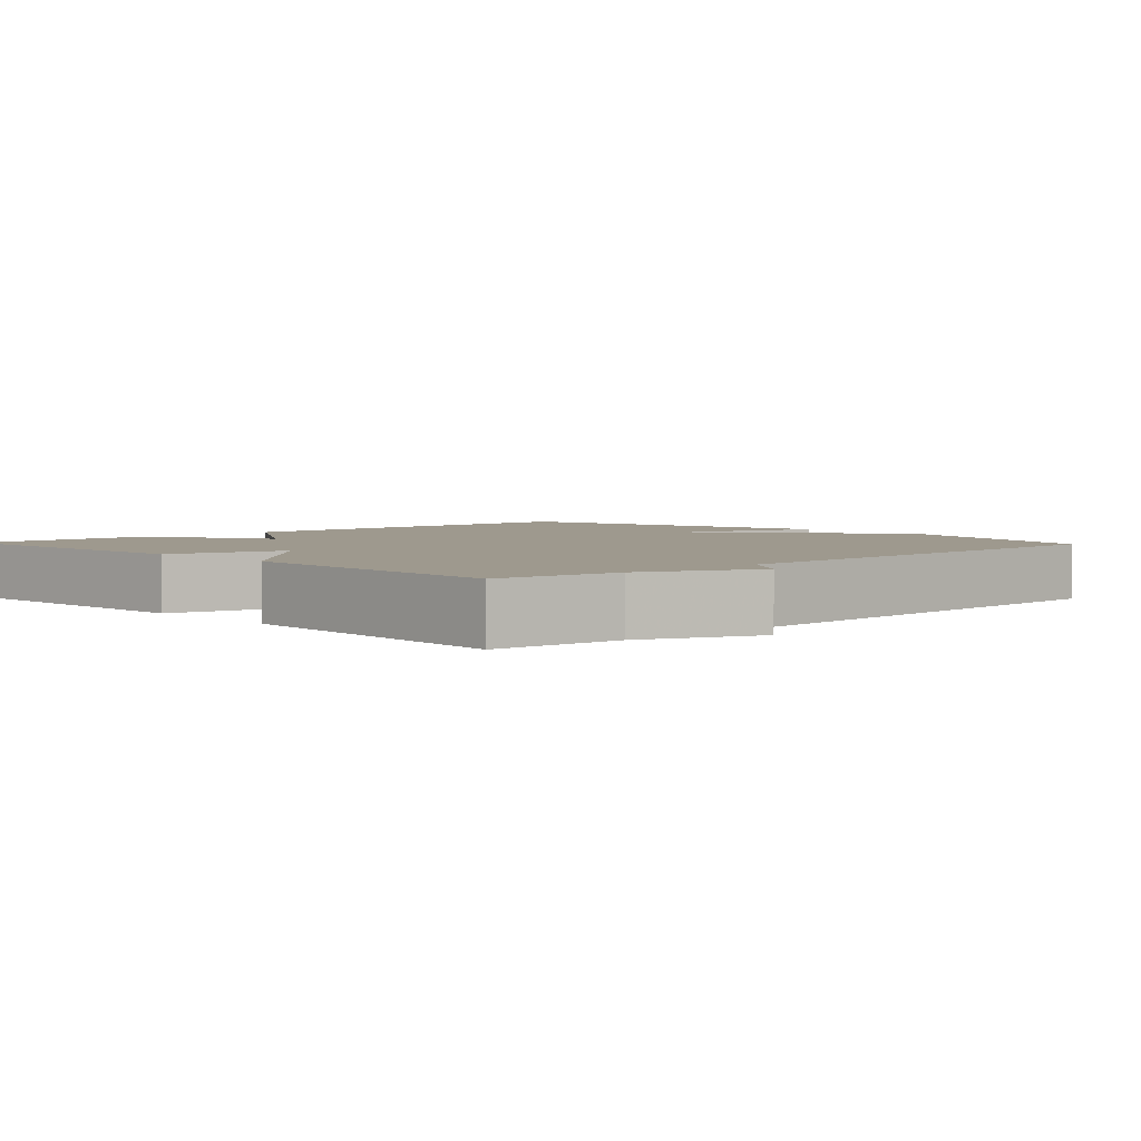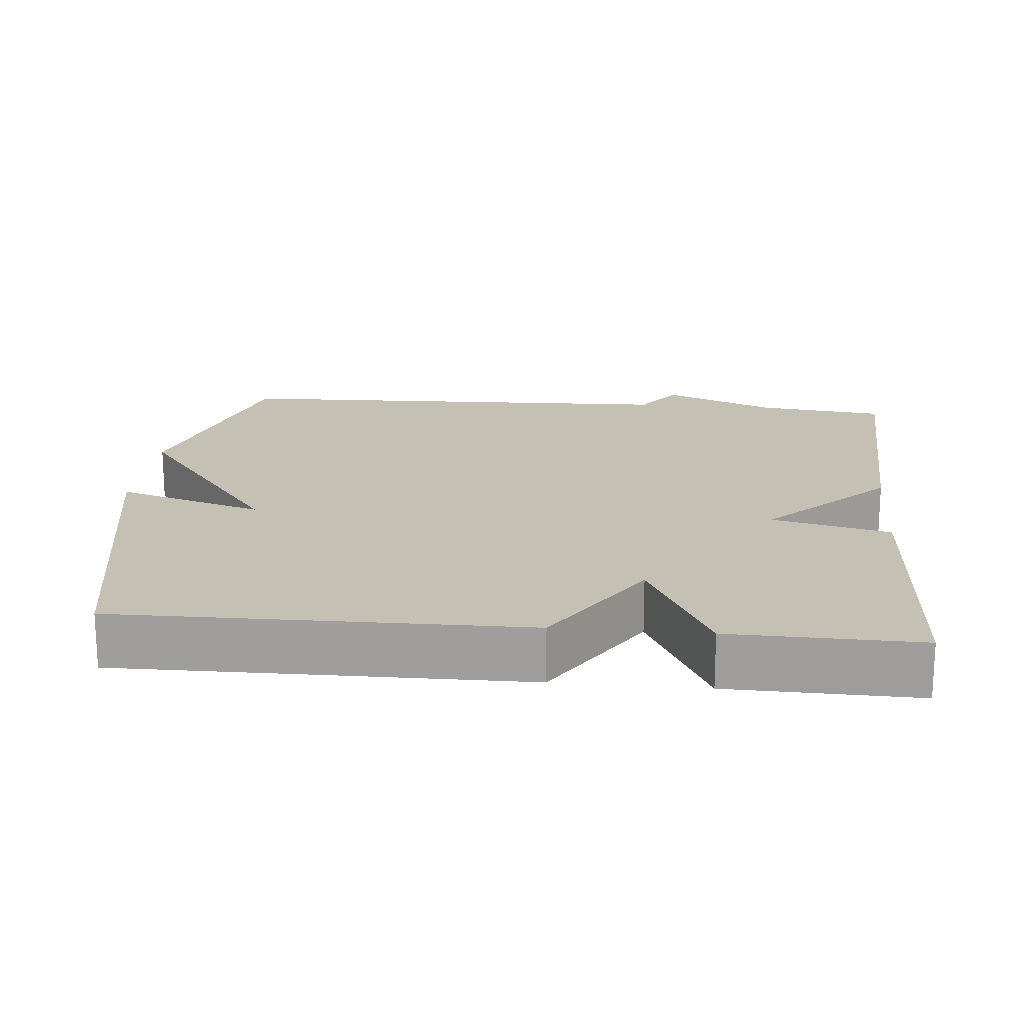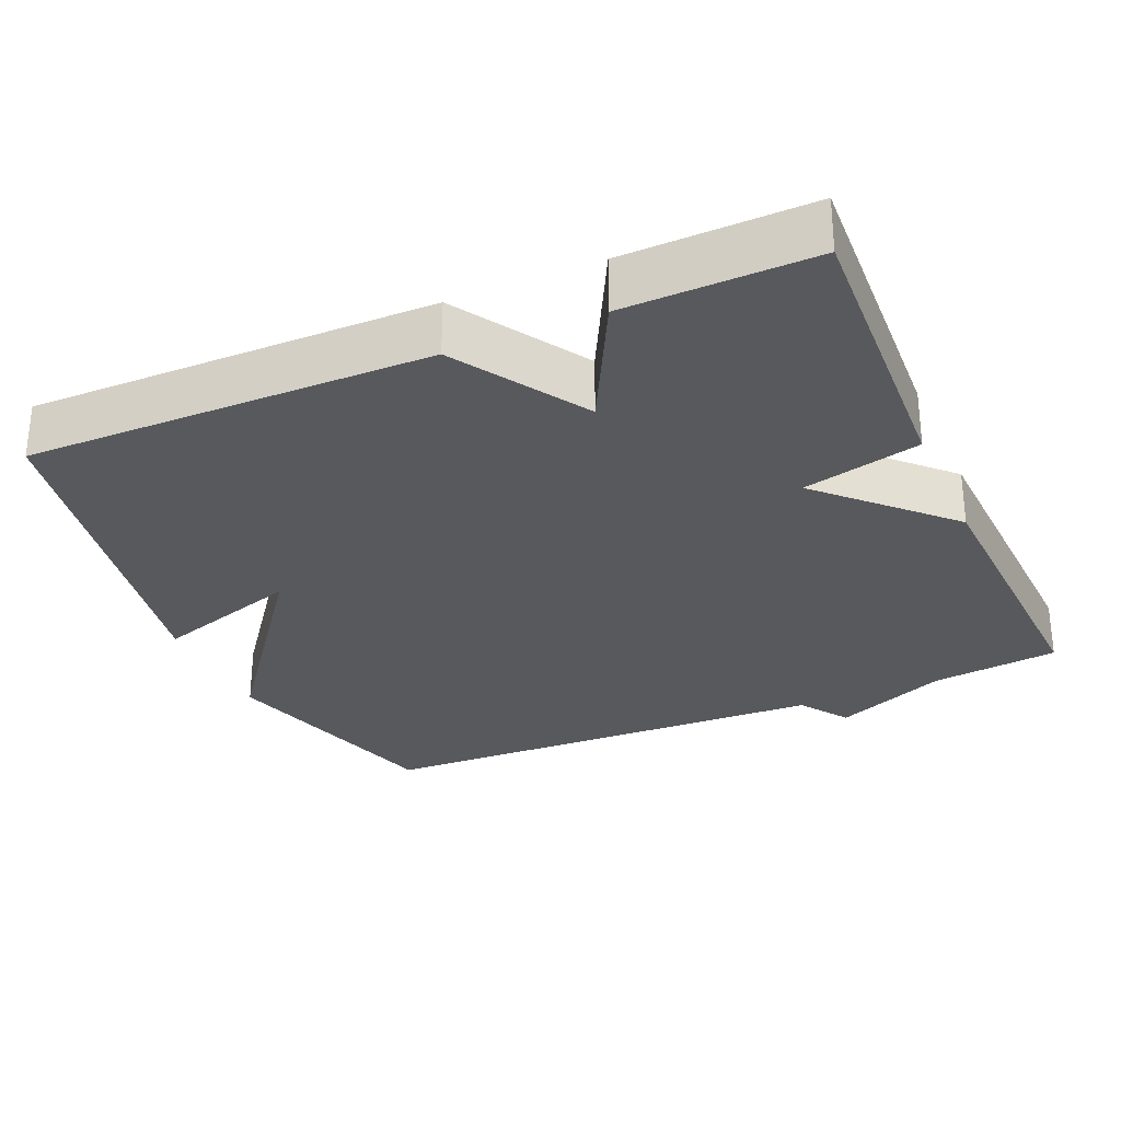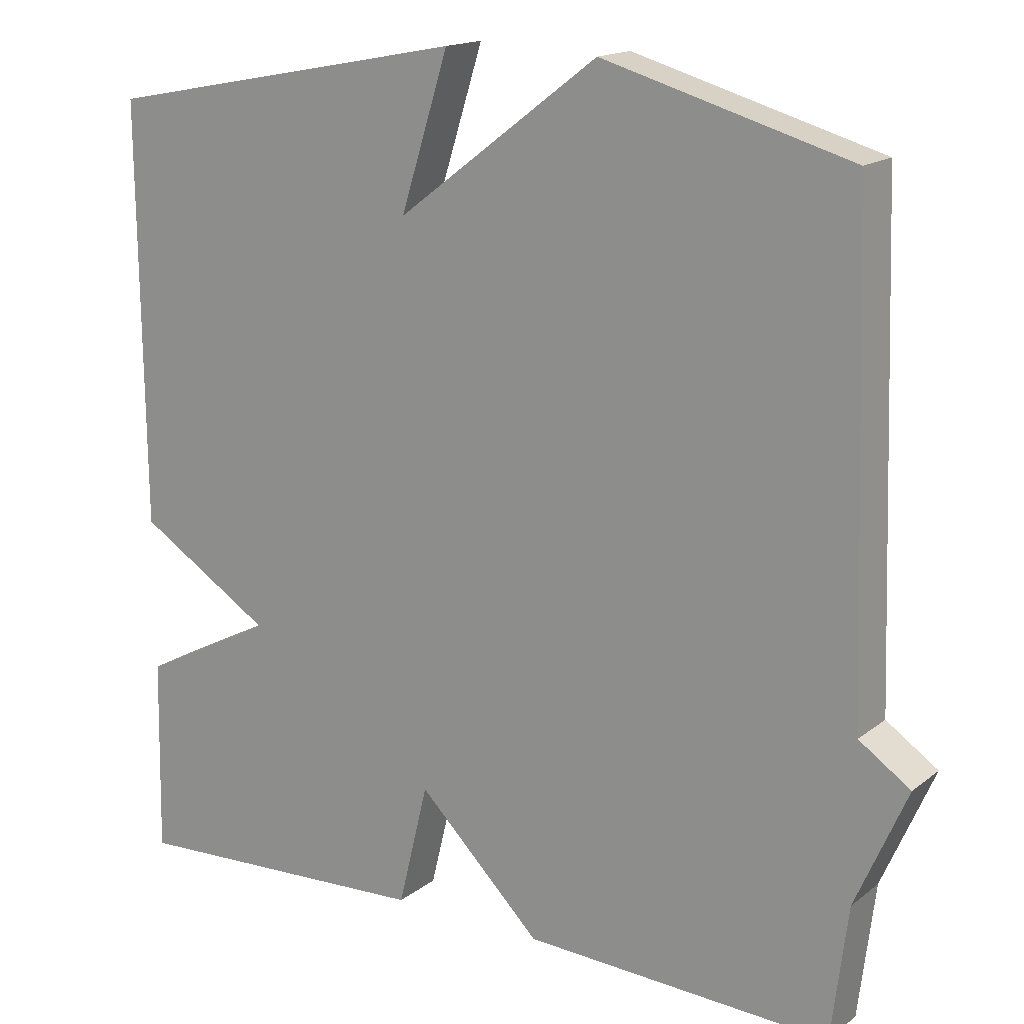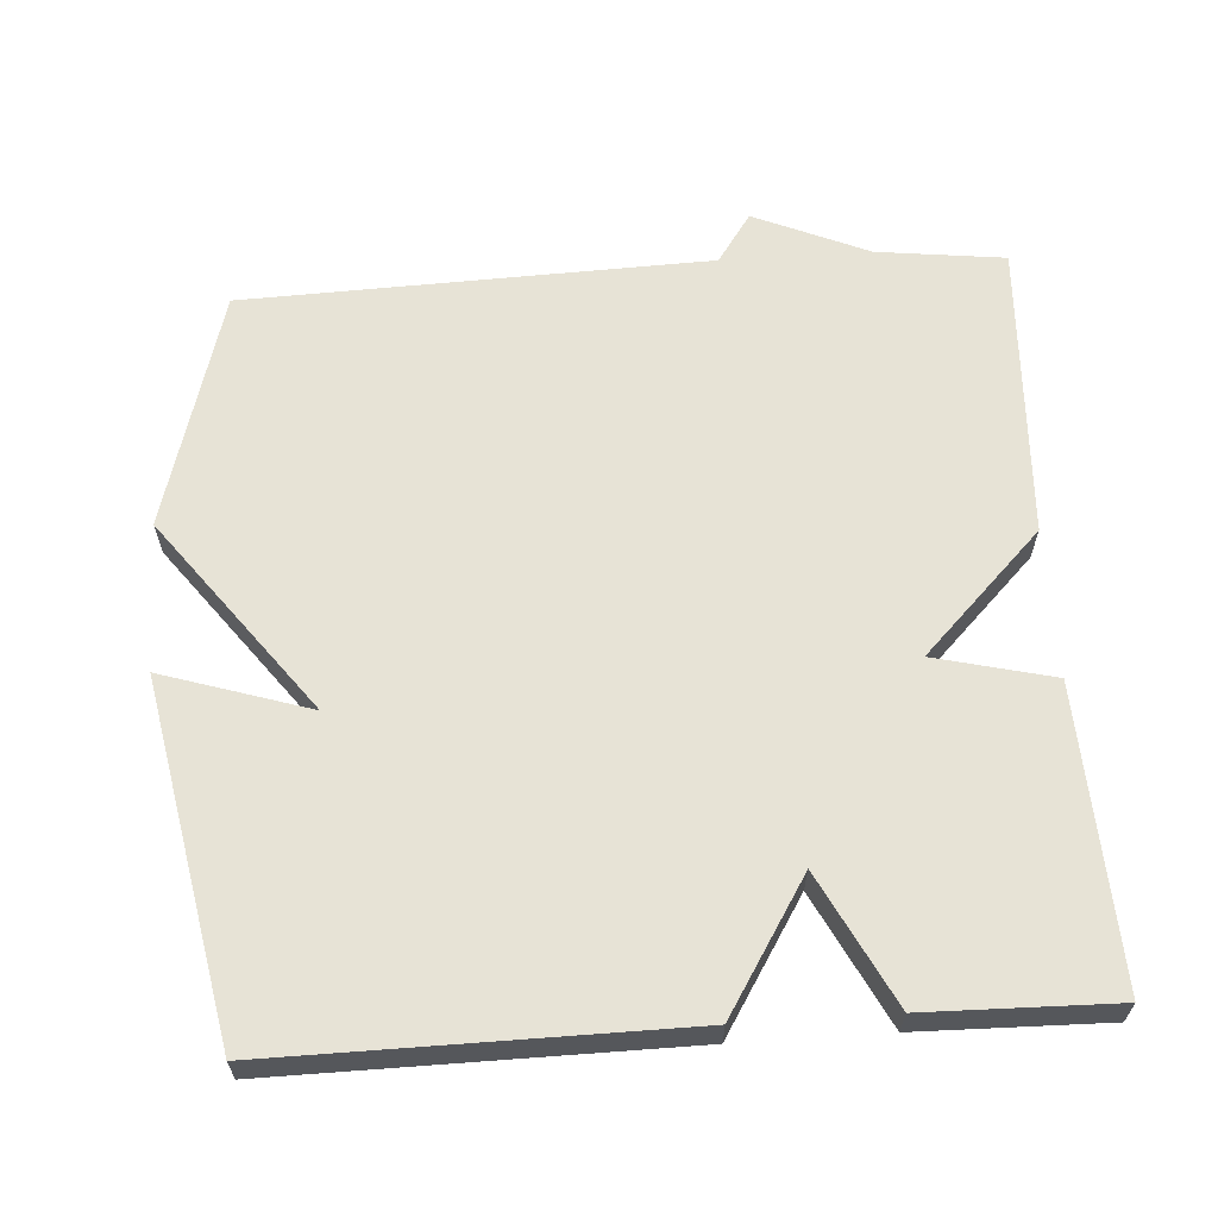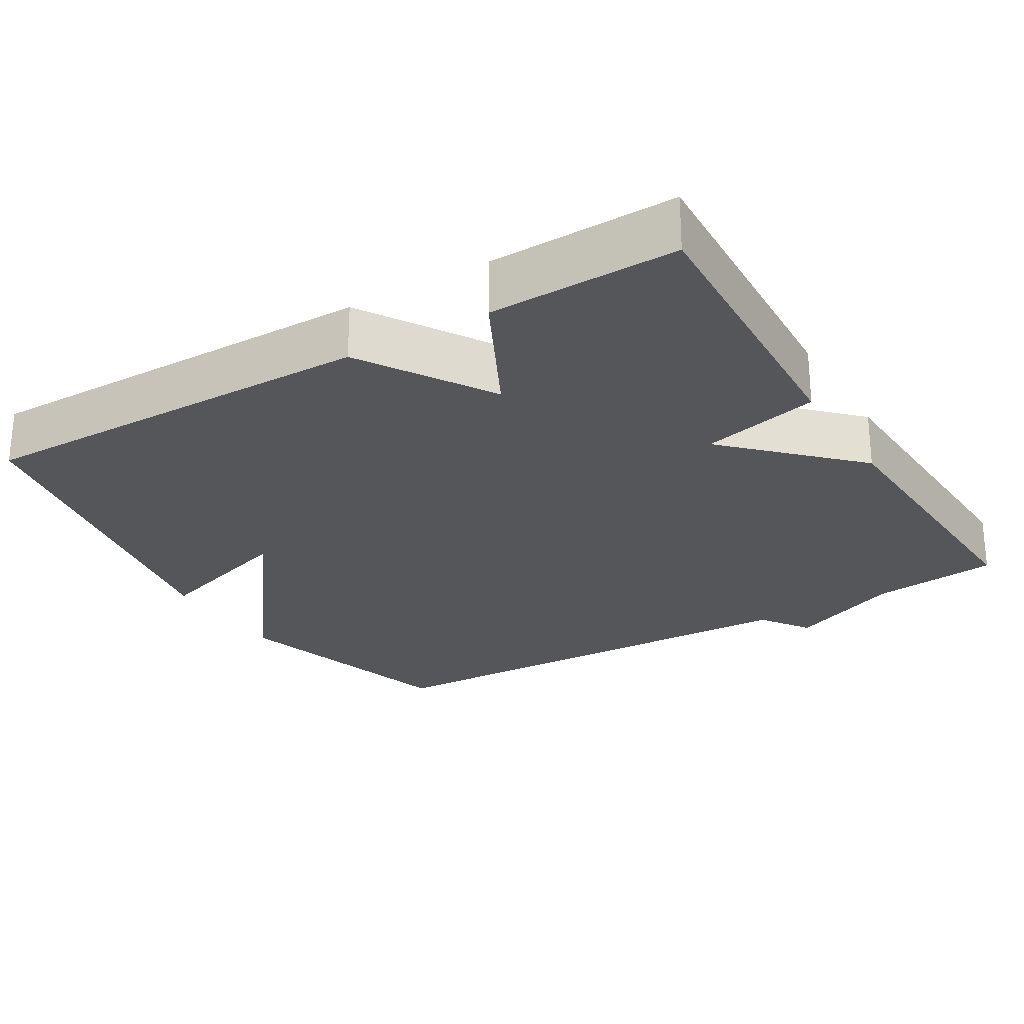
<metadata>
{"format":"obj","ext":"obj","renderer":"f3d","projection":"perspective","resolution":1024,"background":"white","views":[{"elev":3.5,"azim":-133.4,"up":"+Y"},{"elev":18.2,"azim":95.4,"up":"+Y"},{"elev":-29.1,"azim":113.6,"up":"+Y"},{"elev":16.4,"azim":-146.5,"up":"+Z"},{"elev":62.7,"azim":86.2,"up":"+Y"},{"elev":-25.5,"azim":121.0,"up":"+Y"}]}
</metadata>
<code>
v -0.5 0.07 -0.5
v -0.521 0.07 -0.327
v -0.588 0.07 -0.173
v -0.521 0.07 -0.127
v -0.5 0.07 0.5
v -0.178 0.07 0.592
v 0.085 0.07 0.393
v 0.022 0.07 0.592
v 0.5 0.07 0.5
v 0.495 0.07 -0.046
v 0.319 0.07 -0.156
v 0.495 0.07 -0.246
v 0.5 0.07 -0.5
v 0.101 0.07 -0.481
v 0.062 0.07 -0.321
v -0.099 0.07 -0.481
v -0.5 0 -0.5
v -0.521 0 -0.327
v -0.588 0 -0.173
v -0.521 0 -0.127
v -0.5 0 0.5
v -0.178 0 0.592
v 0.085 0 0.393
v 0.022 0 0.592
v 0.5 0 0.5
v 0.495 0 -0.046
v 0.319 0 -0.156
v 0.495 0 -0.246
v 0.5 0 -0.5
v 0.101 0 -0.481
v 0.062 0 -0.321
v -0.099 0 -0.481
f 15 16 1 2
f 13 14 15
f 12 13 15
f 11 12 15
f 2 3 4
f 15 2 4
f 11 15 4
f 9 10 11
f 8 9 11
f 7 8 11
f 6 7 11
f 5 6 11
f 4 5 11
f 18 17 32 31
f 31 30 29
f 31 29 28
f 31 28 27
f 20 19 18
f 20 18 31
f 20 31 27
f 27 26 25
f 27 25 24
f 27 24 23
f 27 23 22
f 27 22 21
f 27 21 20
f 1 17 18 2
f 2 18 19 3
f 3 19 20 4
f 4 20 21 5
f 5 21 22 6
f 6 22 23 7
f 7 23 24 8
f 8 24 25 9
f 9 25 26 10
f 10 26 27 11
f 11 27 28 12
f 12 28 29 13
f 13 29 30 14
f 14 30 31 15
f 15 31 32 16
f 16 32 17 1

</code>
